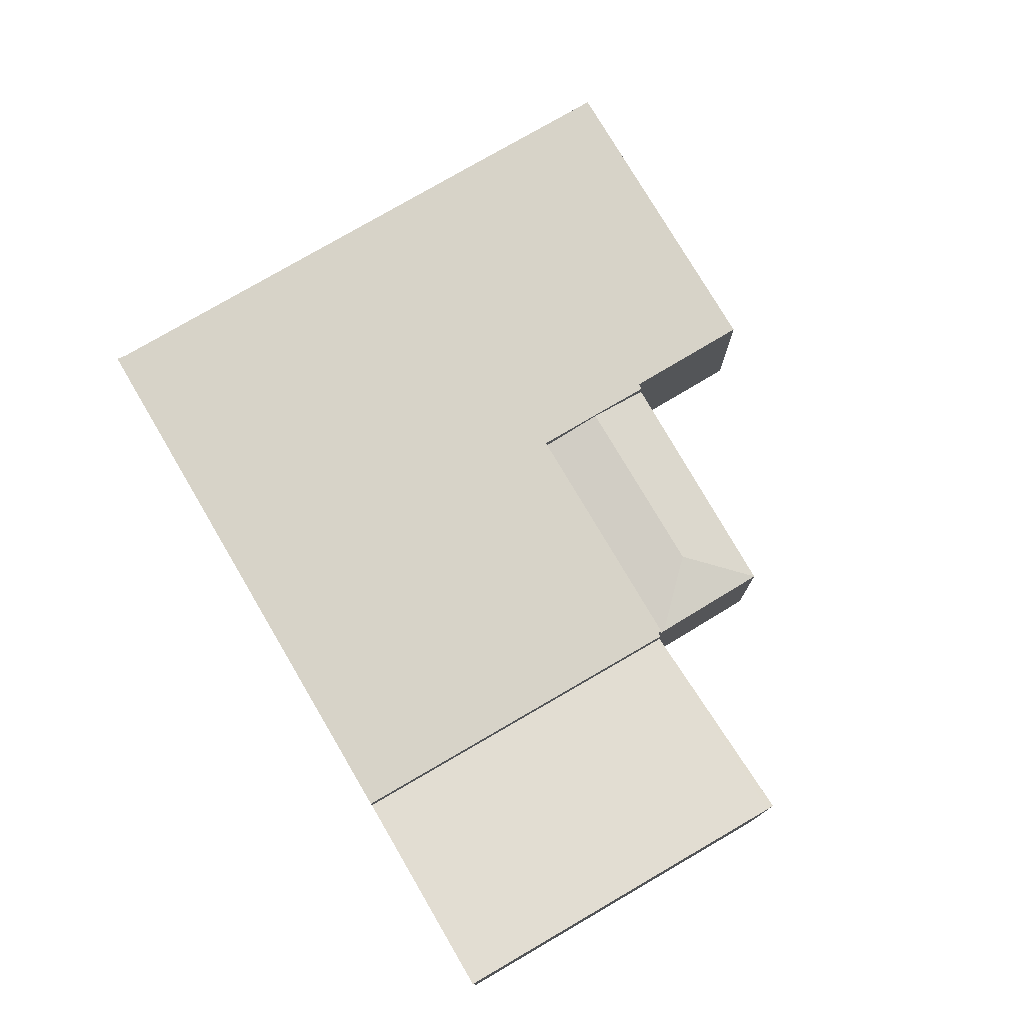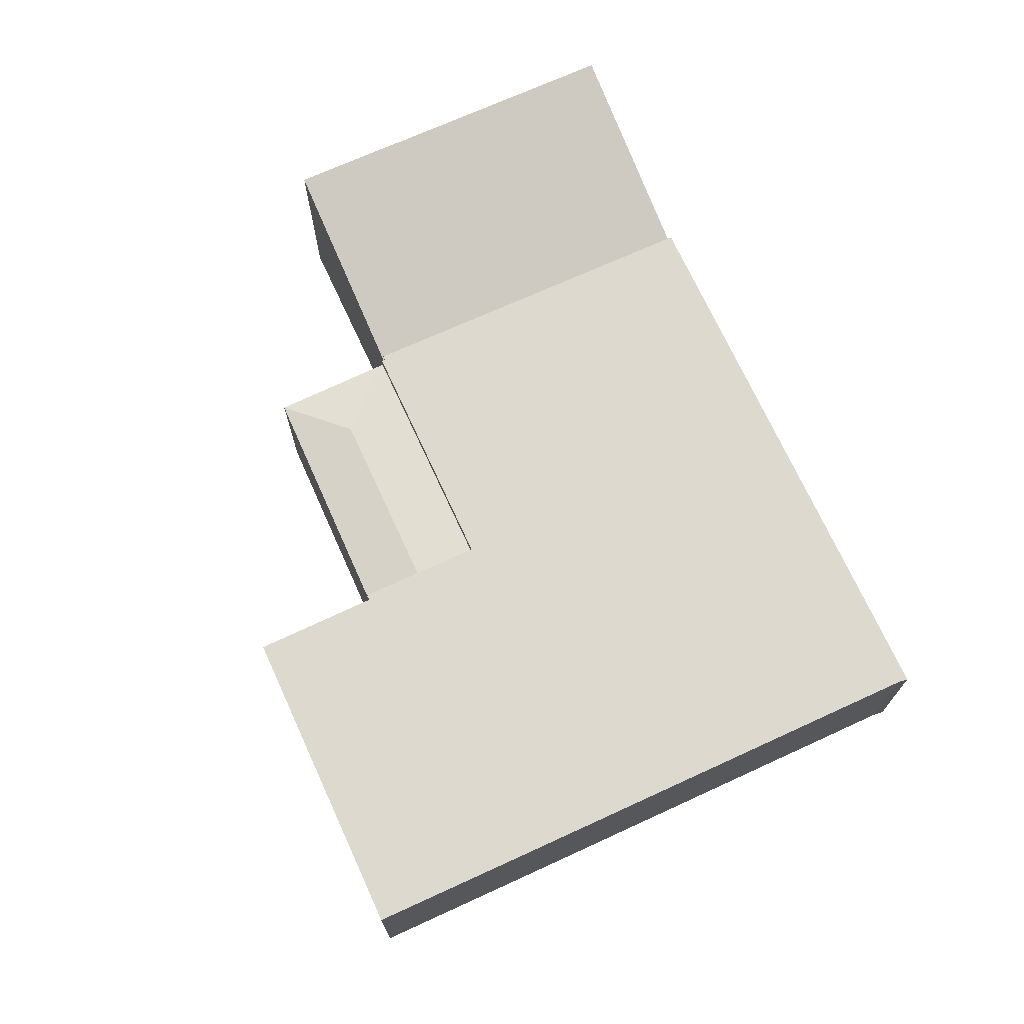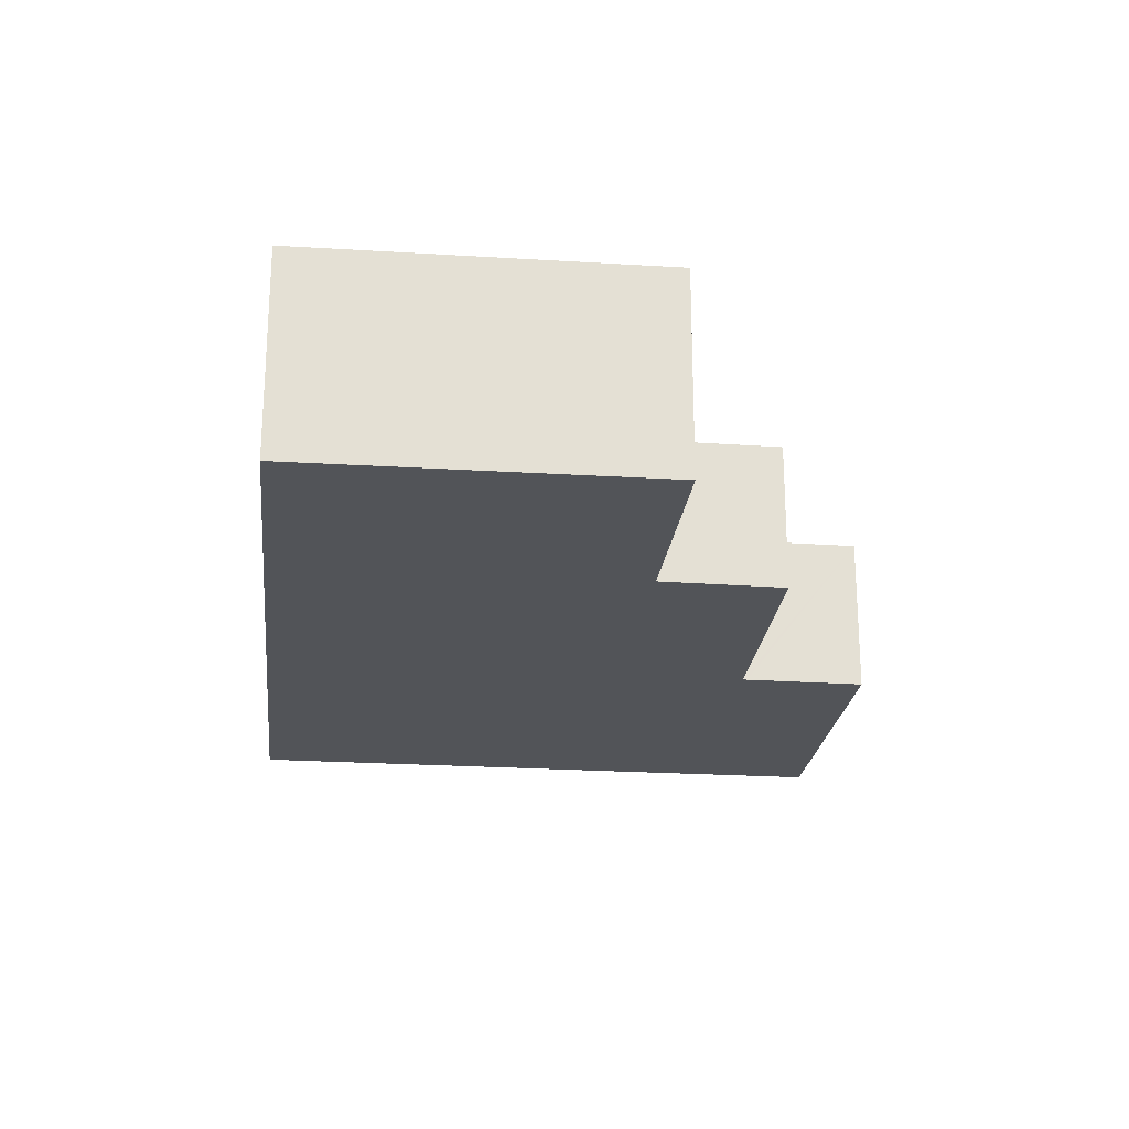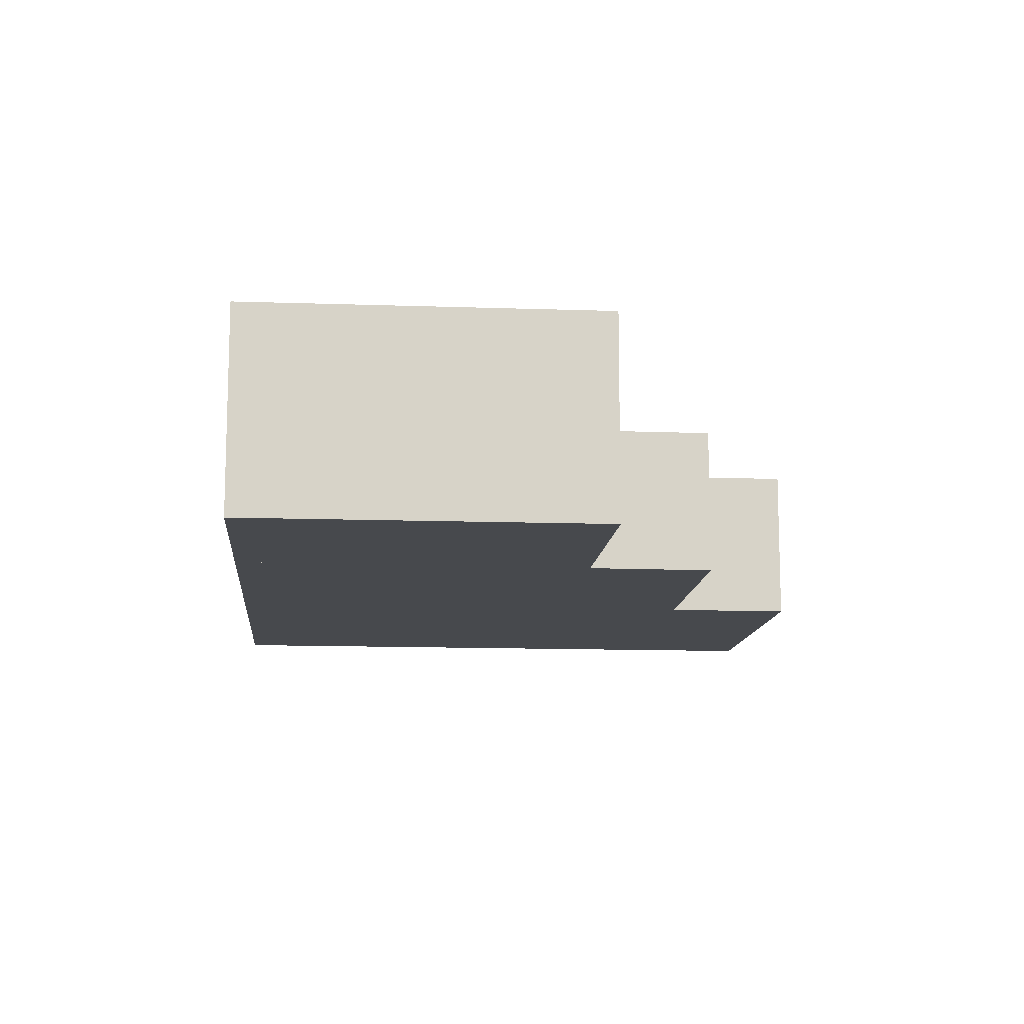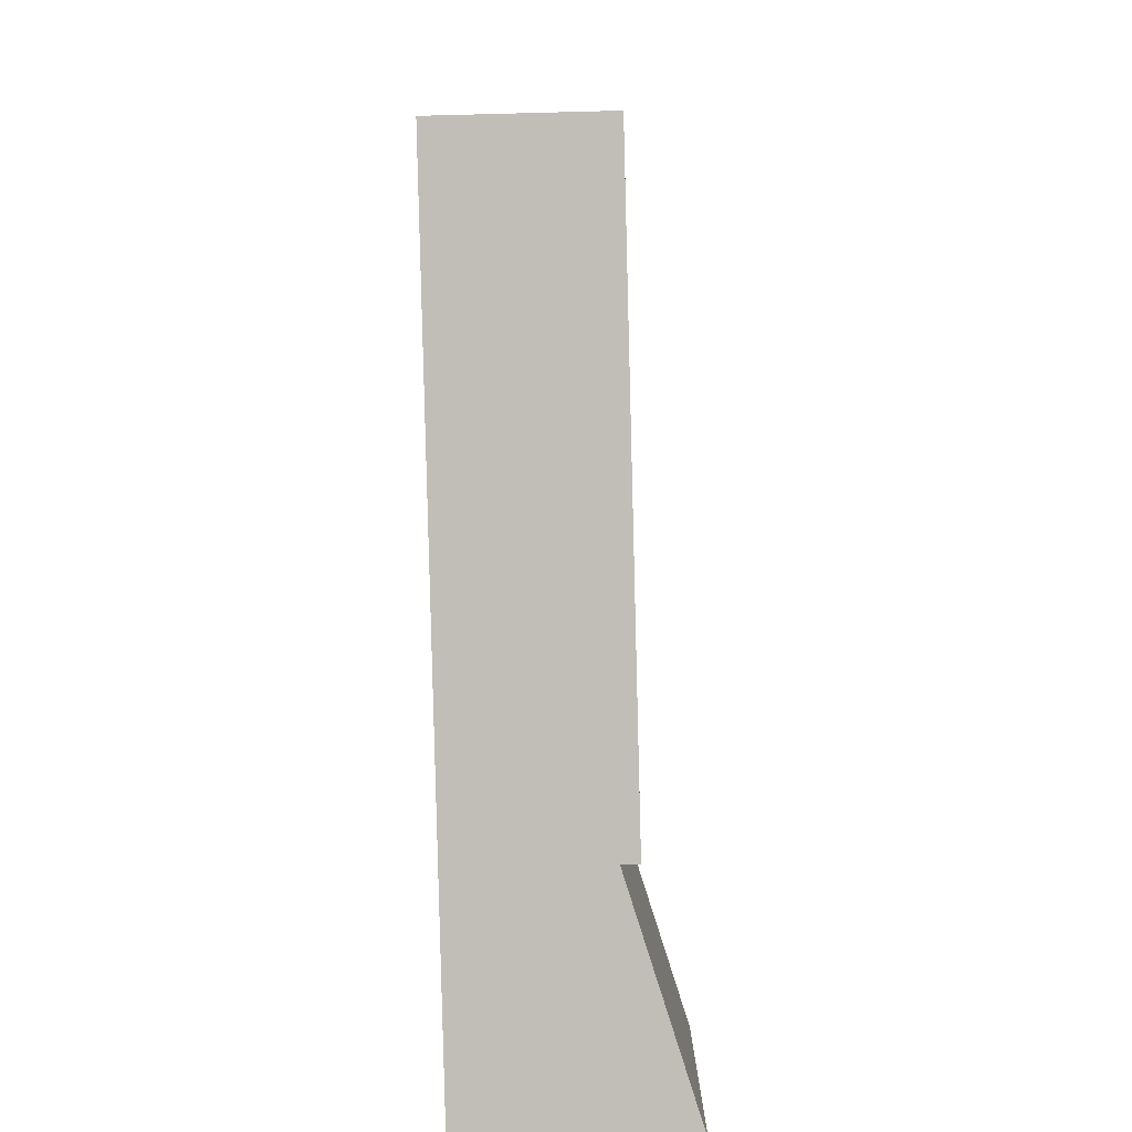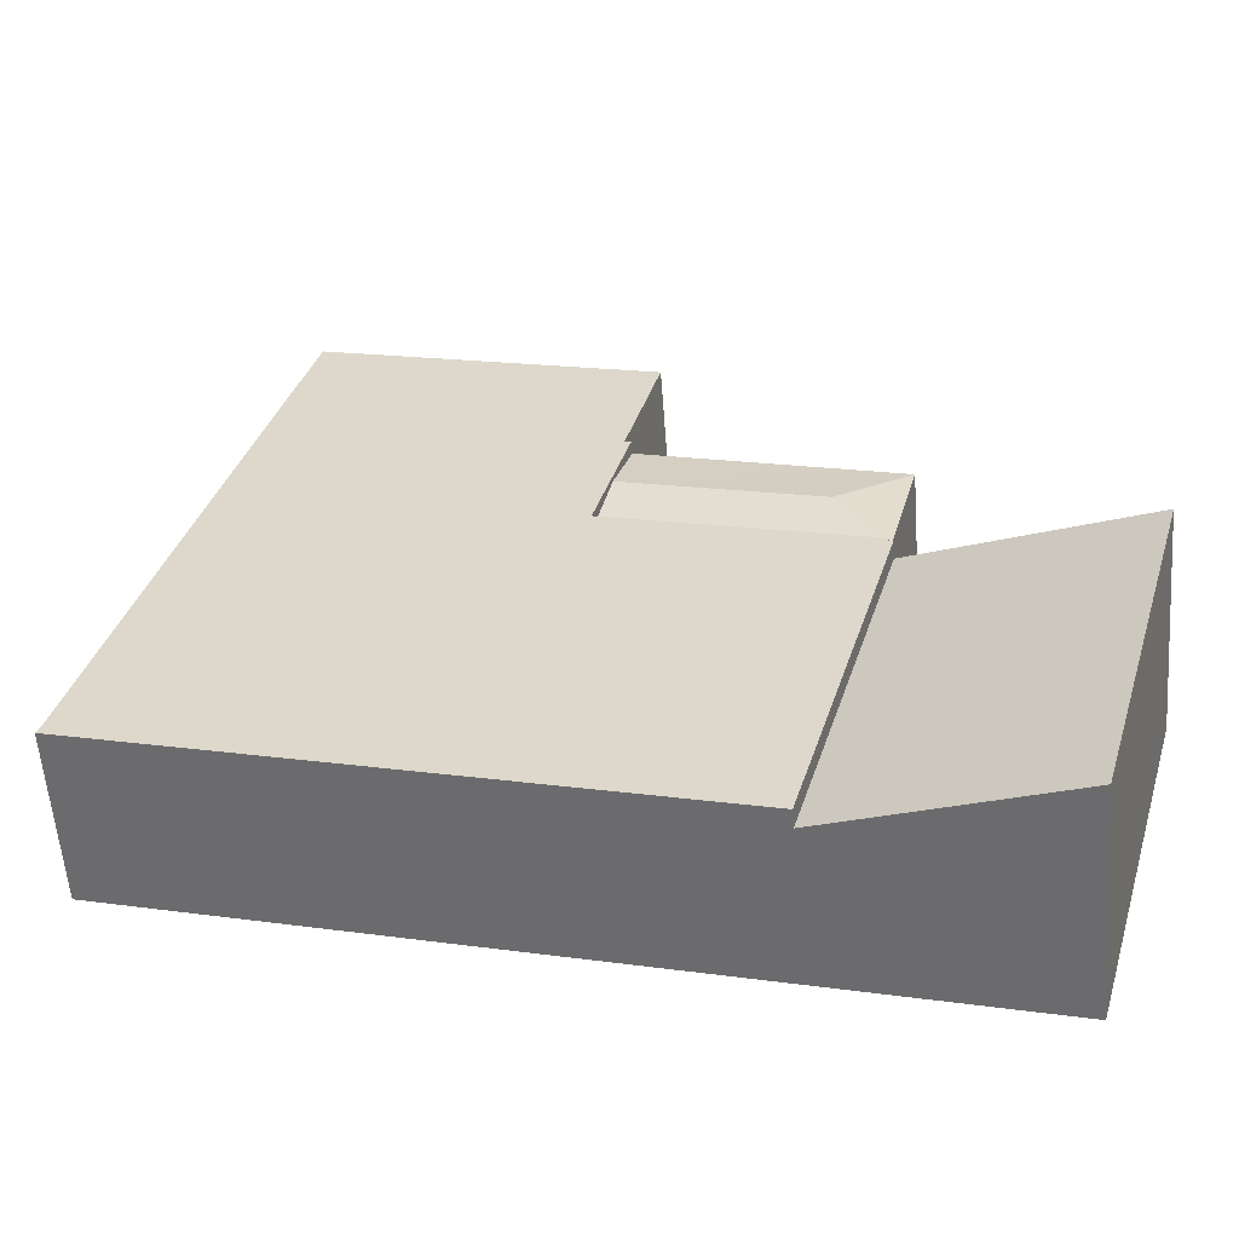
<metadata>
{"format":"obj","ext":"obj","renderer":"f3d","projection":"perspective","resolution":1024,"background":"white","views":[{"elev":76.8,"azim":-135.8,"up":"+Y"},{"elev":71.5,"azim":50.0,"up":"+Y"},{"elev":-23.0,"azim":-111.6,"up":"+Y"},{"elev":-12.1,"azim":-110.3,"up":"+Y"},{"elev":-70.5,"azim":91.5,"up":"+Z"},{"elev":-57.4,"azim":-175.7,"up":"+Z"}]}
</metadata>
<code>
v  10.31 3.628 4.489
v  4.348 3.464 4.269
v  9.932 3.457 5.866
v  6.037 3.628 3.317
v  5.048 3.458 1.57
v  5.075 3.445 1.468
v  10.71 3.445 3.012
v  5.075 -8.989e-17 1.468
v  4.348 -2.614e-16 4.269
v  5.048 -9.613e-17 1.57
v  9.932 -3.592e-16 5.866
v  10.71 -1.844e-16 3.012
v  10.31 -2.749e-16 4.489
v  4.999 3.733 1.356
v  13.01 3.733 -5.35
v  7.319 3.733 -6.907
v  20.54 3.733 -3.288
v  20.45 3.733 -3.079
v  5.097 3.733 1.383
v  18.22 3.733 5.067
v  5.075 3.733 1.468
v  10.71 3.733 3.012
v  10.31 3.733 4.489
v  9.932 3.733 5.866
v  10.07 3.733 5.904
v  10.04 3.733 6.003
v  9.393 3.733 8.44
v  17.68 3.733 7.035
v  9.301 3.733 8.786
v  17.41 3.733 8.03
v  9.859 3.733 8.939
v  16.64 3.733 10.8
v  10.07 -3.615e-16 5.904
v  9.301 -5.38e-16 8.786
v  16.64 -6.616e-16 10.8
v  9.859 -5.474e-16 8.939
v  4.999 -8.303e-17 1.356
v  5.097 -8.468e-17 1.383
v  10.04 -3.676e-16 6.003
v  9.393 -5.168e-16 8.44
v  7.319 4.229e-16 -6.907
v  17.41 -4.917e-16 8.03
v  17.68 -4.308e-16 7.035
v  18.22 -3.103e-16 5.067
v  20.45 1.885e-16 -3.079
v  20.54 2.013e-16 -3.288
v  13.01 3.276e-16 -5.35
v  0.912 4.858 -3.248
v  7.319 3.343 -6.907
v  2.323 4.858 -8.275
v  0.043 4.858 -0.155
v  4.999 3.343 1.356
v  0 4.858 2.975e-16
v  0.217 4.792 0.059
v  0 0 0
v  0.217 -3.613e-18 0.059
v  2.323 5.067e-16 -8.275
v  0.912 1.989e-16 -3.248
v  0.043 9.491e-18 -0.155
g defaultobject
f 1 2 3
f 2 1 4
f 4 5 2
f 6 1 7
f 1 6 4
f 4 6 5
f 6 2 5
f 2 6 8
f 2 8 9
f 9 8 10
f 9 3 2
f 3 9 11
f 11 1 3
f 1 11 7
f 7 11 12
f 12 11 13
f 12 6 7
f 6 12 8
f 10 11 9
f 11 10 8
f 11 8 12
f 11 12 13
f 14 15 16
f 15 14 17
f 17 14 18
f 18 14 19
f 18 19 20
f 20 19 21
f 20 21 22
f 20 22 23
f 20 23 24
f 20 24 25
f 20 25 26
f 20 26 27
f 20 27 28
f 28 27 29
f 28 29 30
f 30 29 31
f 30 31 32
f 11 25 24
f 25 11 33
f 34 31 29
f 31 34 32
f 32 34 35
f 35 34 36
f 37 19 14
f 19 37 38
f 8 22 21
f 22 8 12
f 33 26 25
f 26 33 27
f 27 33 29
f 29 33 39
f 29 39 34
f 34 39 40
f 41 14 16
f 14 41 37
f 38 21 19
f 21 38 8
f 23 11 24
f 11 23 22
f 11 22 13
f 13 22 12
f 35 30 32
f 30 35 28
f 28 35 42
f 28 42 20
f 20 42 18
f 18 42 43
f 18 43 44
f 18 44 45
f 45 17 18
f 17 45 46
f 46 15 17
f 15 46 47
f 15 47 16
f 16 47 41
f 47 37 41
f 37 47 46
f 37 46 45
f 37 45 38
f 38 45 44
f 38 44 8
f 8 44 12
f 12 44 13
f 13 44 11
f 11 44 33
f 33 44 39
f 39 44 40
f 40 44 43
f 40 43 34
f 34 43 36
f 36 43 42
f 36 42 35
f 48 49 50
f 49 48 51
f 49 51 52
f 52 51 53
f 52 53 54
f 55 54 53
f 54 55 52
f 52 55 56
f 52 56 37
f 37 49 52
f 49 37 41
f 49 57 50
f 57 49 41
f 57 48 50
f 48 57 58
f 48 58 51
f 51 58 59
f 51 59 53
f 53 59 55
f 56 41 37
f 41 56 55
f 41 55 59
f 41 59 58
f 41 58 57

</code>
